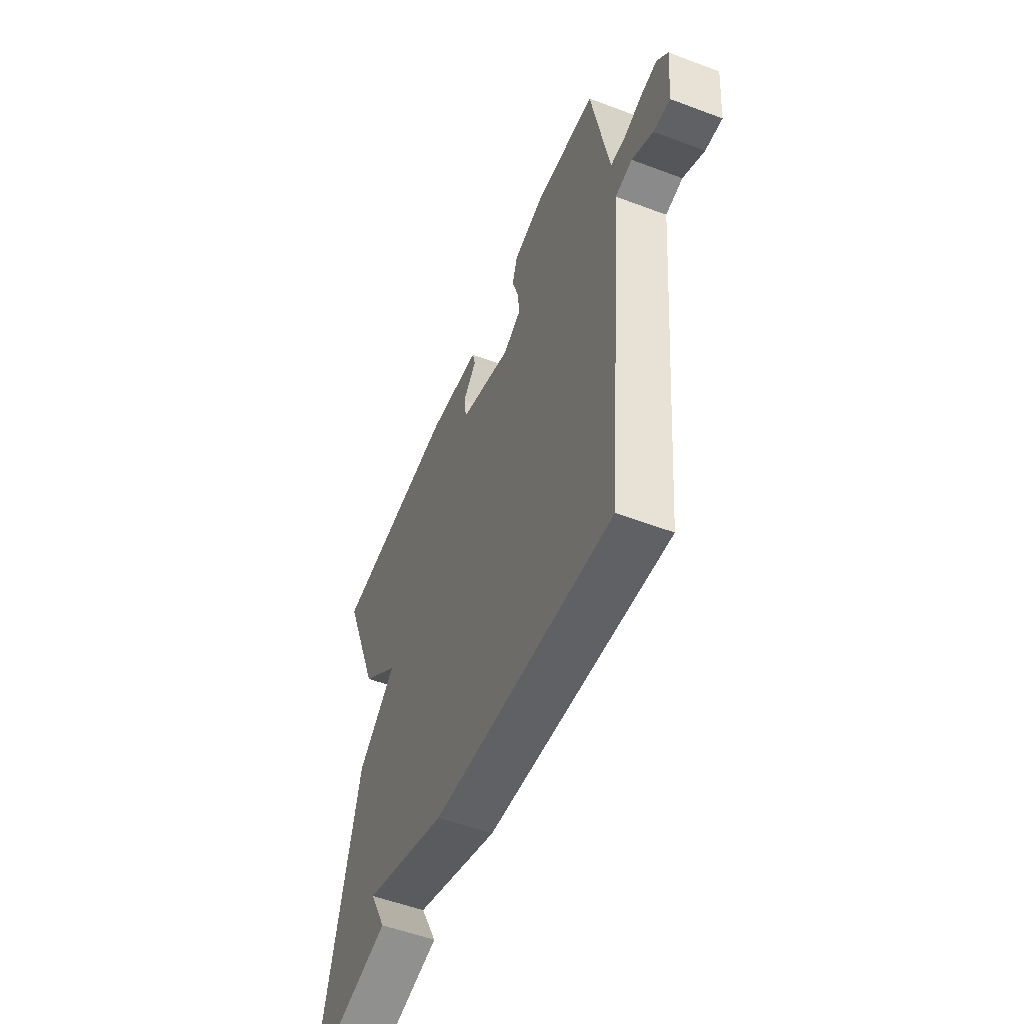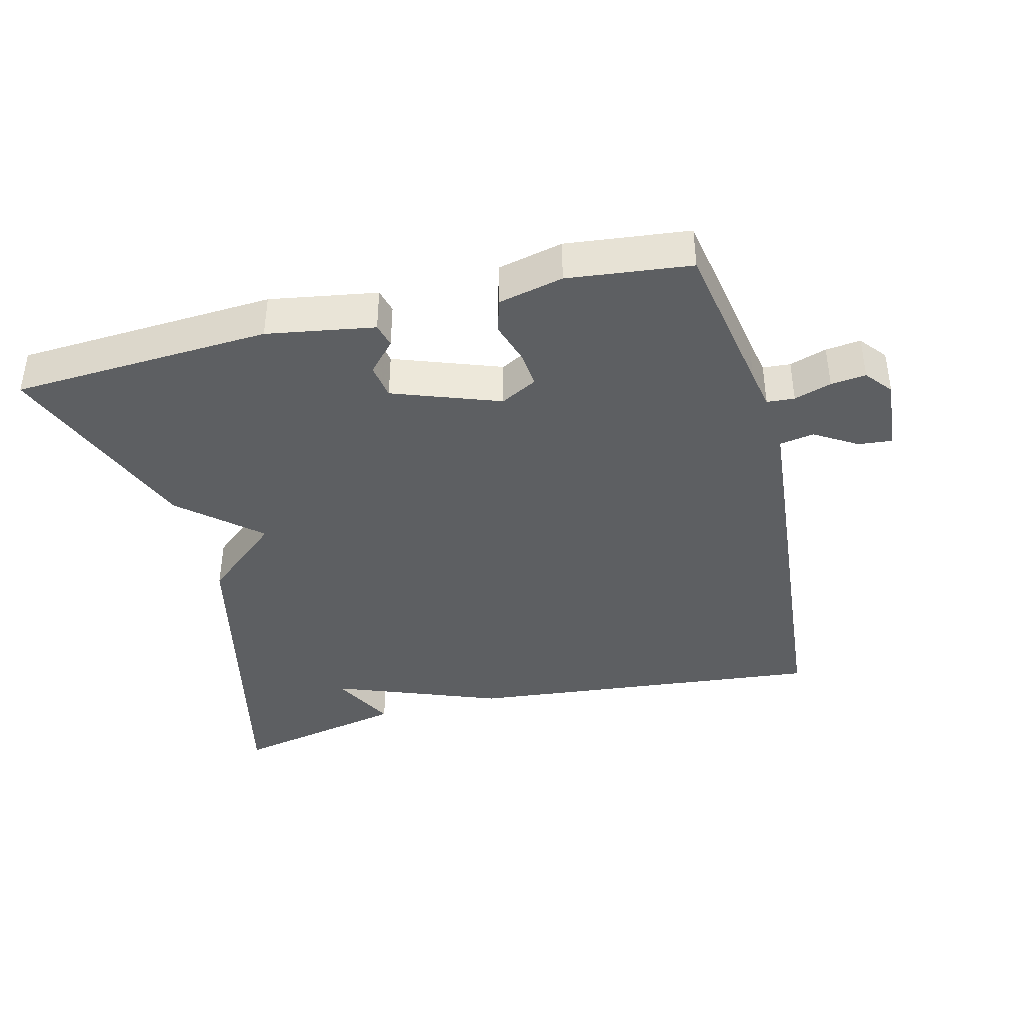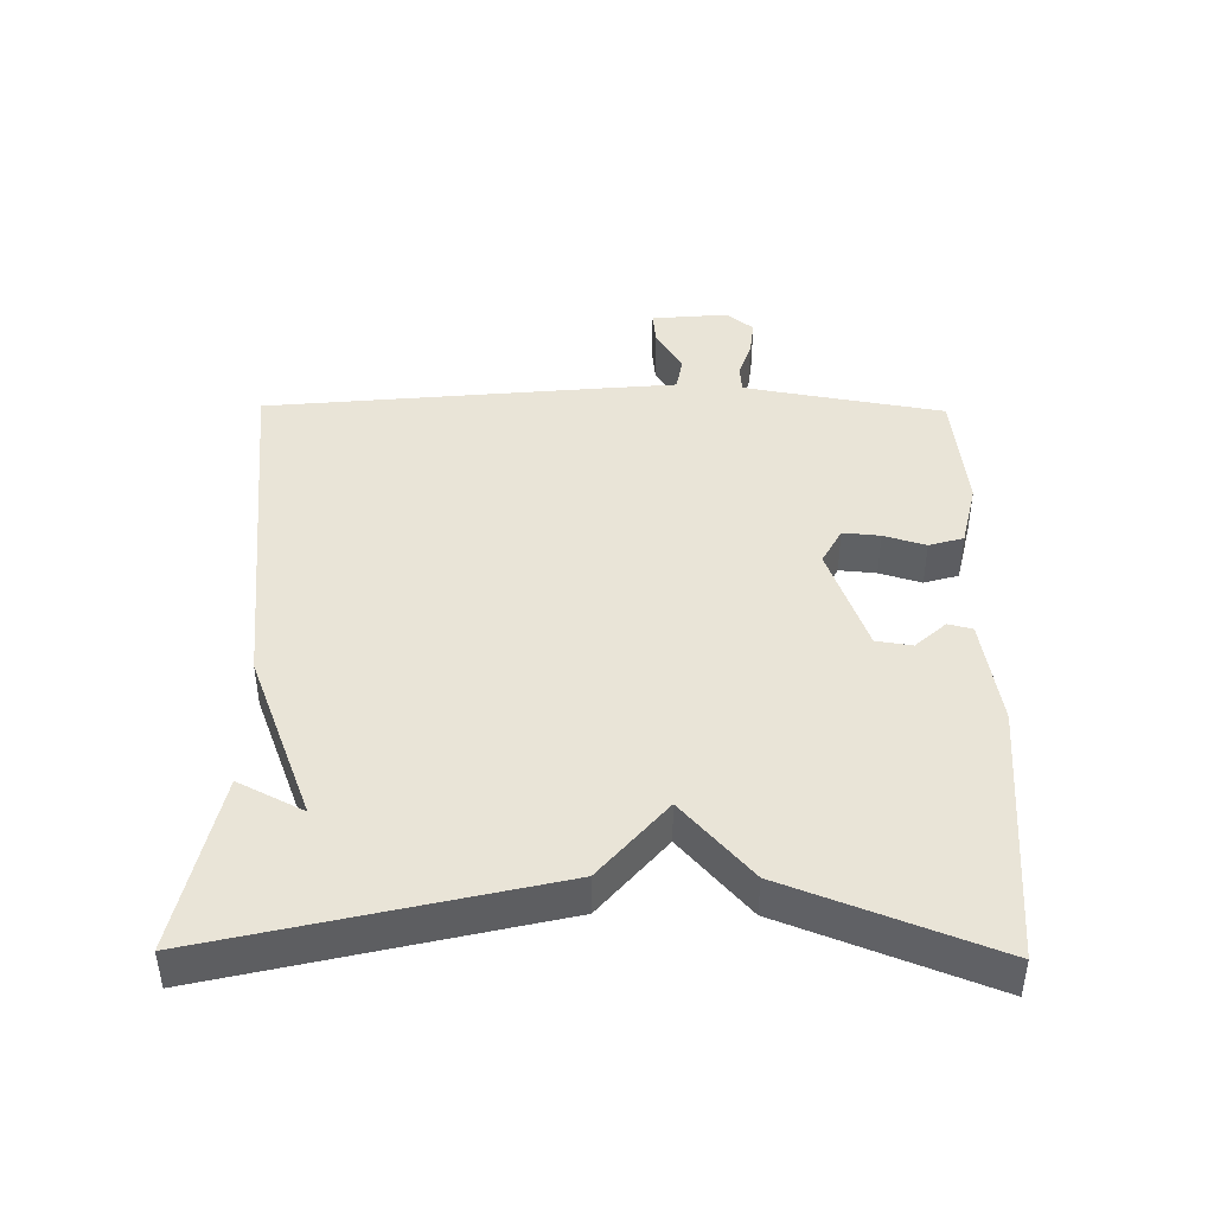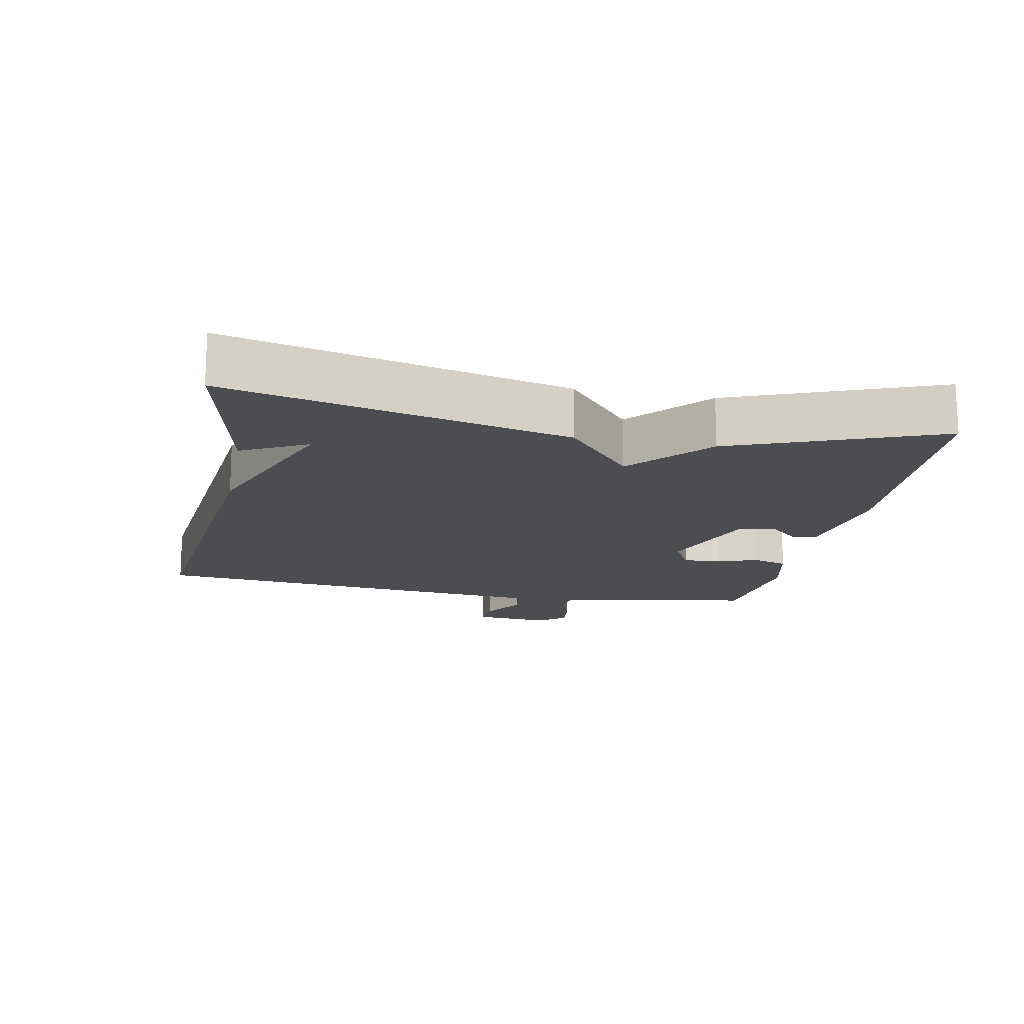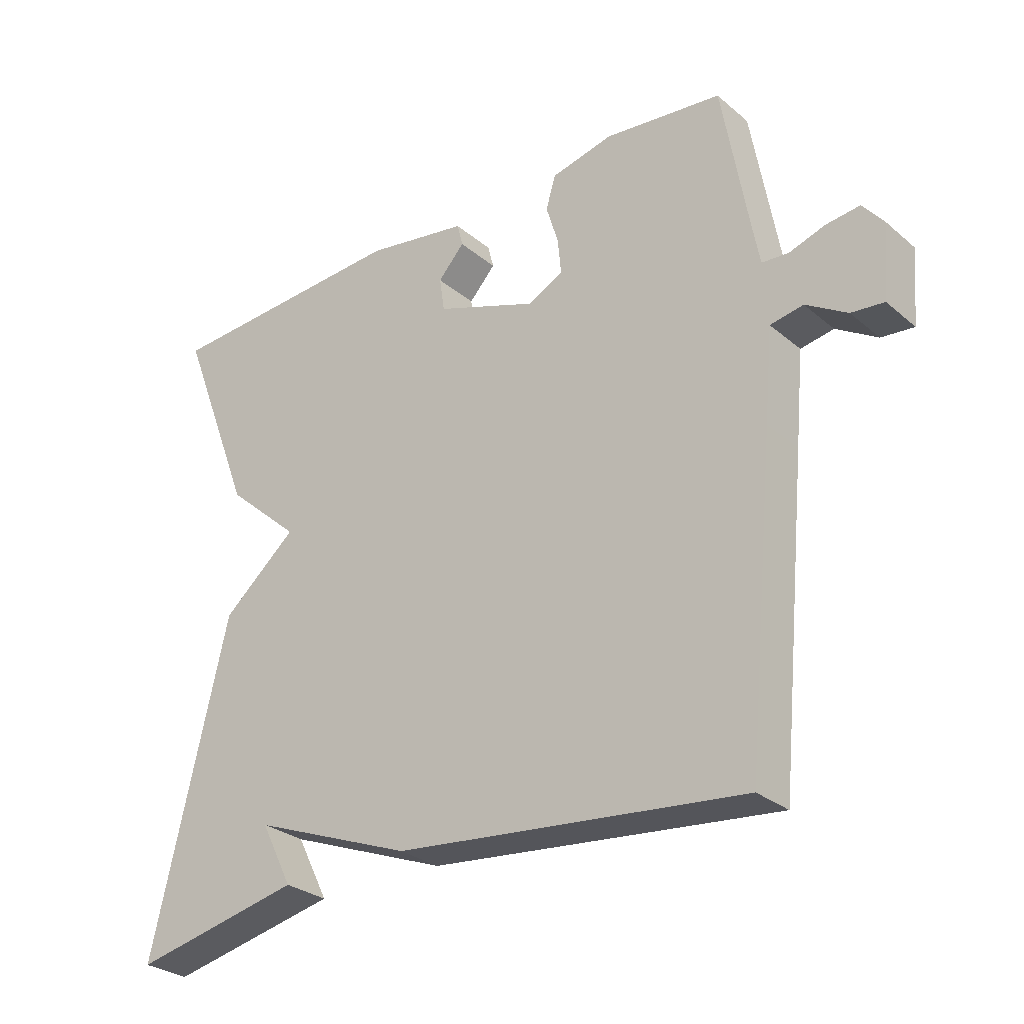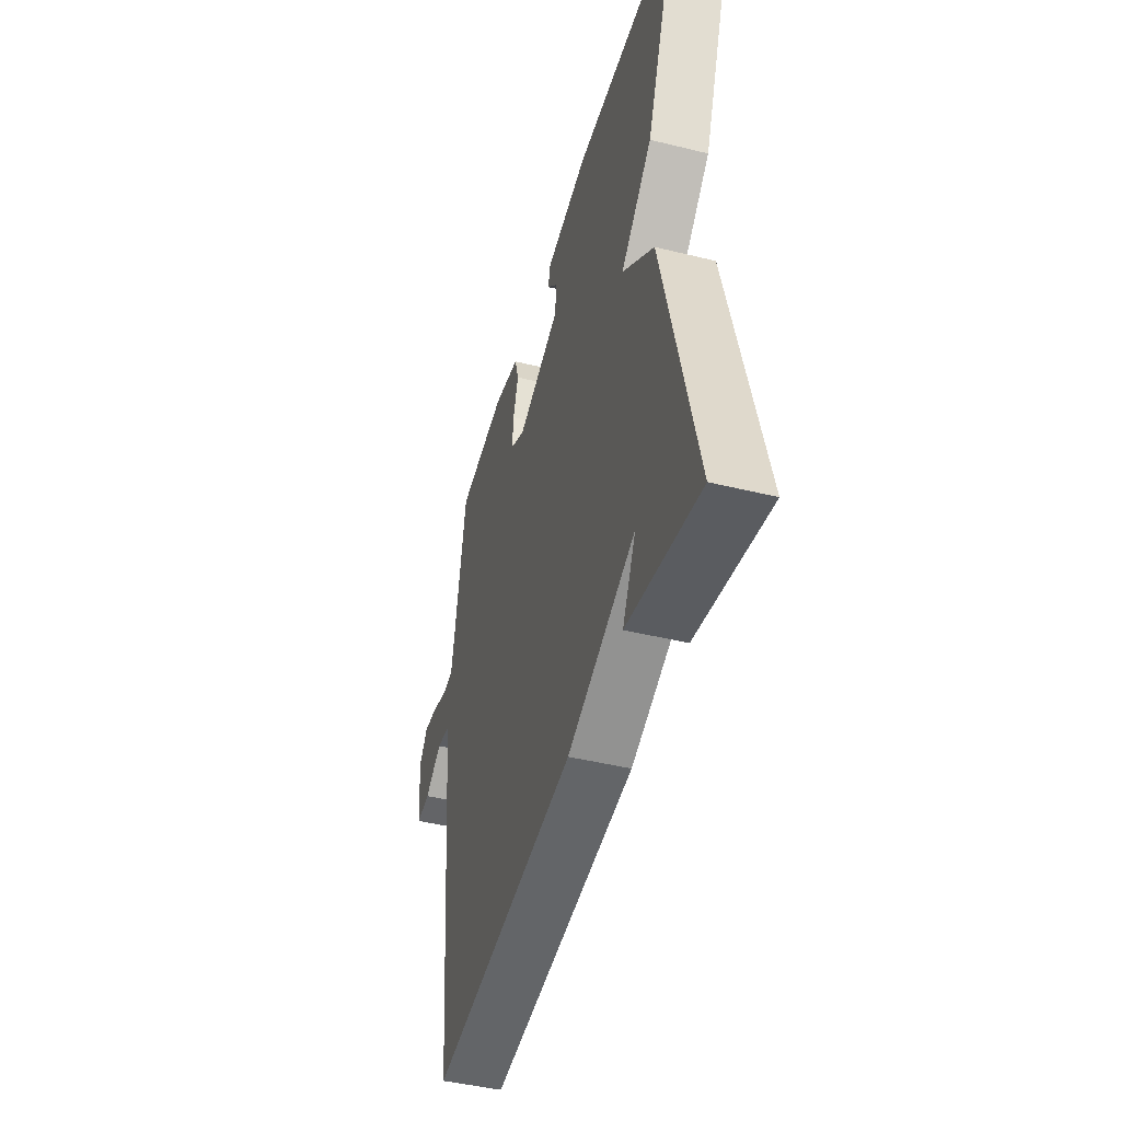
<metadata>
{"format":"obj","ext":"obj","renderer":"f3d","projection":"perspective","resolution":1024,"background":"white","views":[{"elev":-54.0,"azim":68.2,"up":"+Z"},{"elev":-39.6,"azim":14.3,"up":"+Y"},{"elev":43.5,"azim":-89.3,"up":"+Y"},{"elev":-15.8,"azim":-101.1,"up":"+Y"},{"elev":-28.8,"azim":39.1,"up":"+Z"},{"elev":-45.5,"azim":-105.8,"up":"+Z"}]}
</metadata>
<code>
v -0.5 0.07 0.5
v -0.116 0.07 0.521
v 0.043 0.07 0.494
v 0.052 0.07 0.458
v 0.011 0.07 0.413
v 0.019 0.07 0.36
v 0.177 0.07 0.302
v 0.231 0.07 0.331
v 0.226 0.07 0.386
v 0.207 0.07 0.448
v 0.222 0.07 0.499
v 0.318 0.07 0.521
v 0.5 0.07 0.5
v 0.541 0.07 0.264
v 0.552 0.07 0.205
v 0.593 0.07 0.202
v 0.648 0.07 0.22
v 0.7 0.07 0.226
v 0.732 0.07 0.186
v 0.722 0.07 0.073
v 0.672 0.07 0.078
v 0.609 0.07 0.117
v 0.558 0.07 0.108
v 0.545 0.07 -0.032
v 0.5 0.07 -0.5
v -0.037 0.07 -0.444
v -0.286 0.07 -0.348
v -0.237 0.07 -0.444
v -0.5 0.07 -0.5
v -0.383 0.07 -0.002
v -0.268 0.07 0.096
v -0.383 0.07 0.198
v -0.5 0 0.5
v -0.116 0 0.521
v 0.043 0 0.494
v 0.052 0 0.458
v 0.011 0 0.413
v 0.019 0 0.36
v 0.177 0 0.302
v 0.231 0 0.331
v 0.226 0 0.386
v 0.207 0 0.448
v 0.222 0 0.499
v 0.318 0 0.521
v 0.5 0 0.5
v 0.541 0 0.264
v 0.552 0 0.205
v 0.593 0 0.202
v 0.648 0 0.22
v 0.7 0 0.226
v 0.732 0 0.186
v 0.722 0 0.073
v 0.672 0 0.078
v 0.609 0 0.117
v 0.558 0 0.108
v 0.545 0 -0.032
v 0.5 0 -0.5
v -0.037 0 -0.444
v -0.286 0 -0.348
v -0.237 0 -0.444
v -0.5 0 -0.5
v -0.383 0 -0.002
v -0.268 0 0.096
v -0.383 0 0.198
f 1 2 3
f 32 1 3
f 31 32 3
f 29 30 31
f 27 28 29
f 27 29 31
f 26 27 31
f 25 26 31
f 24 25 31
f 23 24 31
f 22 23 31
f 20 21 22
f 19 20 22
f 18 19 22
f 17 18 22
f 16 17 22
f 15 16 22 31
f 14 15 31
f 12 13 14
f 11 12 14
f 10 11 14
f 9 10 14
f 8 9 14
f 7 8 14
f 7 14 31
f 6 7 31
f 5 6 31
f 3 4 5
f 3 5 31
f 35 34 33
f 35 33 64
f 35 64 63
f 63 62 61
f 61 60 59
f 63 61 59
f 63 59 58
f 63 58 57
f 63 57 56
f 63 56 55
f 63 55 54
f 54 53 52
f 54 52 51
f 54 51 50
f 54 50 49
f 54 49 48
f 63 54 48 47
f 63 47 46
f 46 45 44
f 46 44 43
f 46 43 42
f 46 42 41
f 46 41 40
f 46 40 39
f 63 46 39
f 63 39 38
f 63 38 37
f 37 36 35
f 63 37 35
f 1 33 34 2
f 2 34 35 3
f 3 35 36 4
f 4 36 37 5
f 5 37 38 6
f 6 38 39 7
f 7 39 40 8
f 8 40 41 9
f 9 41 42 10
f 10 42 43 11
f 11 43 44 12
f 12 44 45 13
f 13 45 46 14
f 14 46 47 15
f 15 47 48 16
f 16 48 49 17
f 17 49 50 18
f 18 50 51 19
f 19 51 52 20
f 20 52 53 21
f 21 53 54 22
f 22 54 55 23
f 23 55 56 24
f 24 56 57 25
f 25 57 58 26
f 26 58 59 27
f 27 59 60 28
f 28 60 61 29
f 29 61 62 30
f 30 62 63 31
f 31 63 64 32
f 32 64 33 1

</code>
